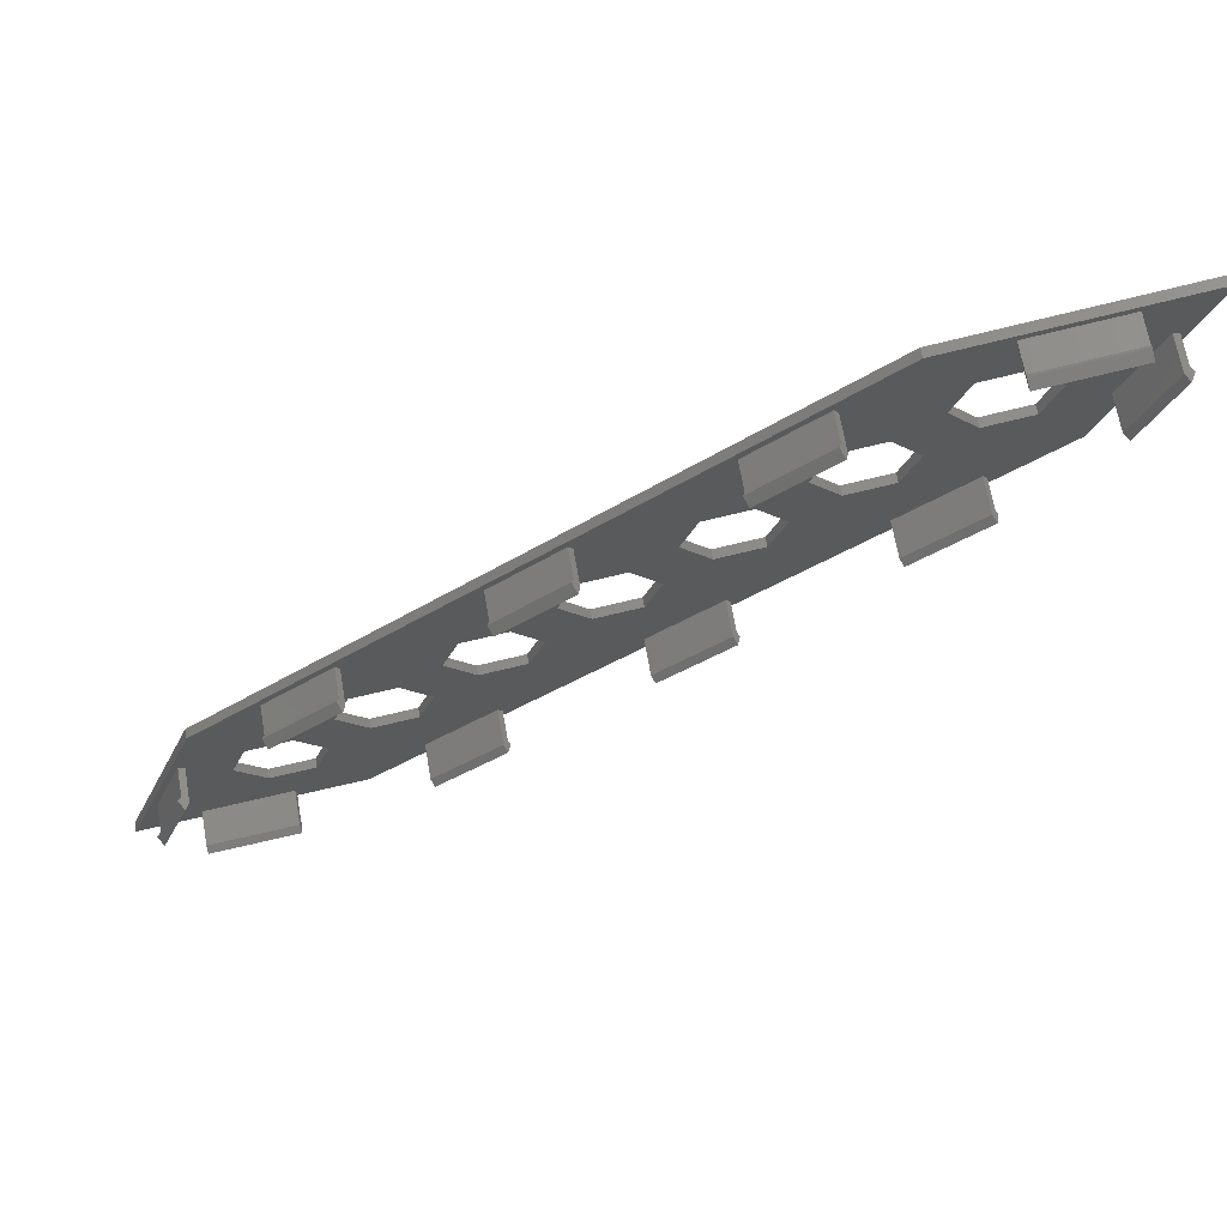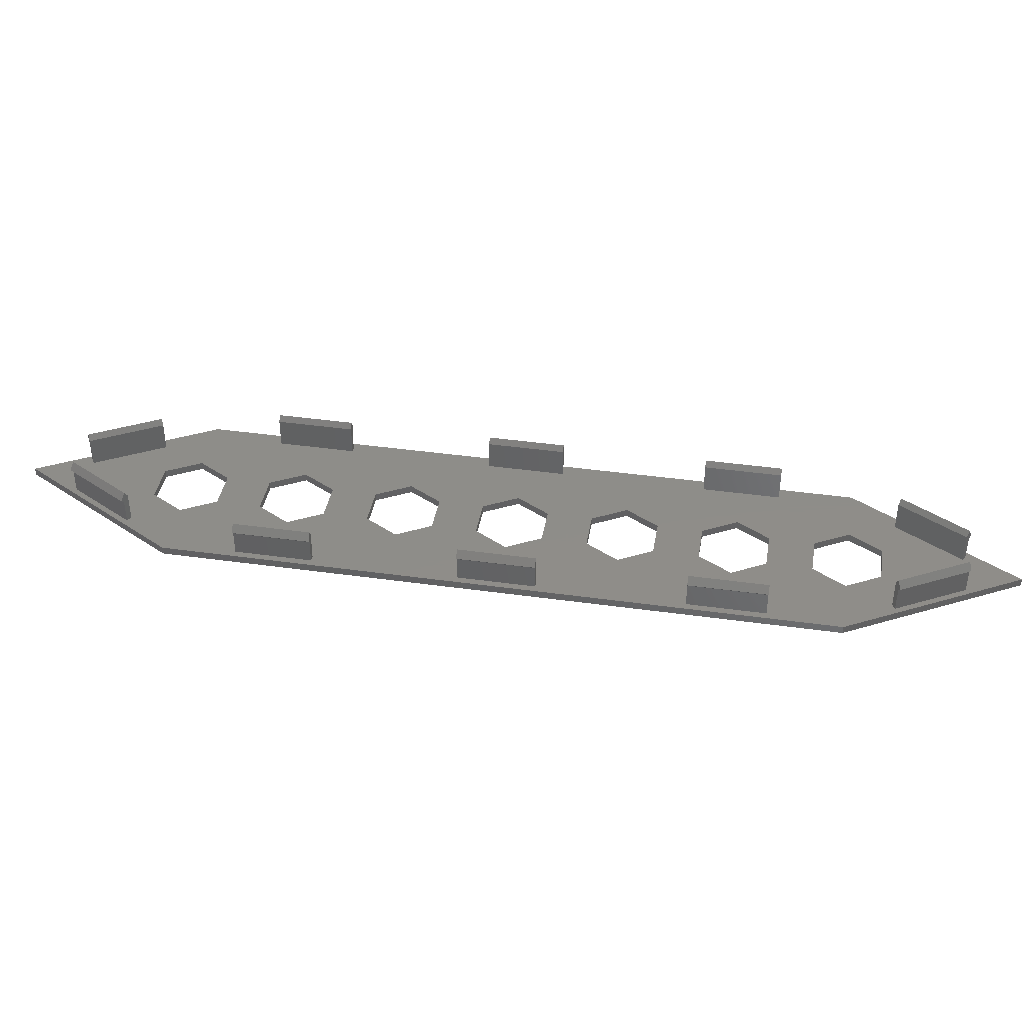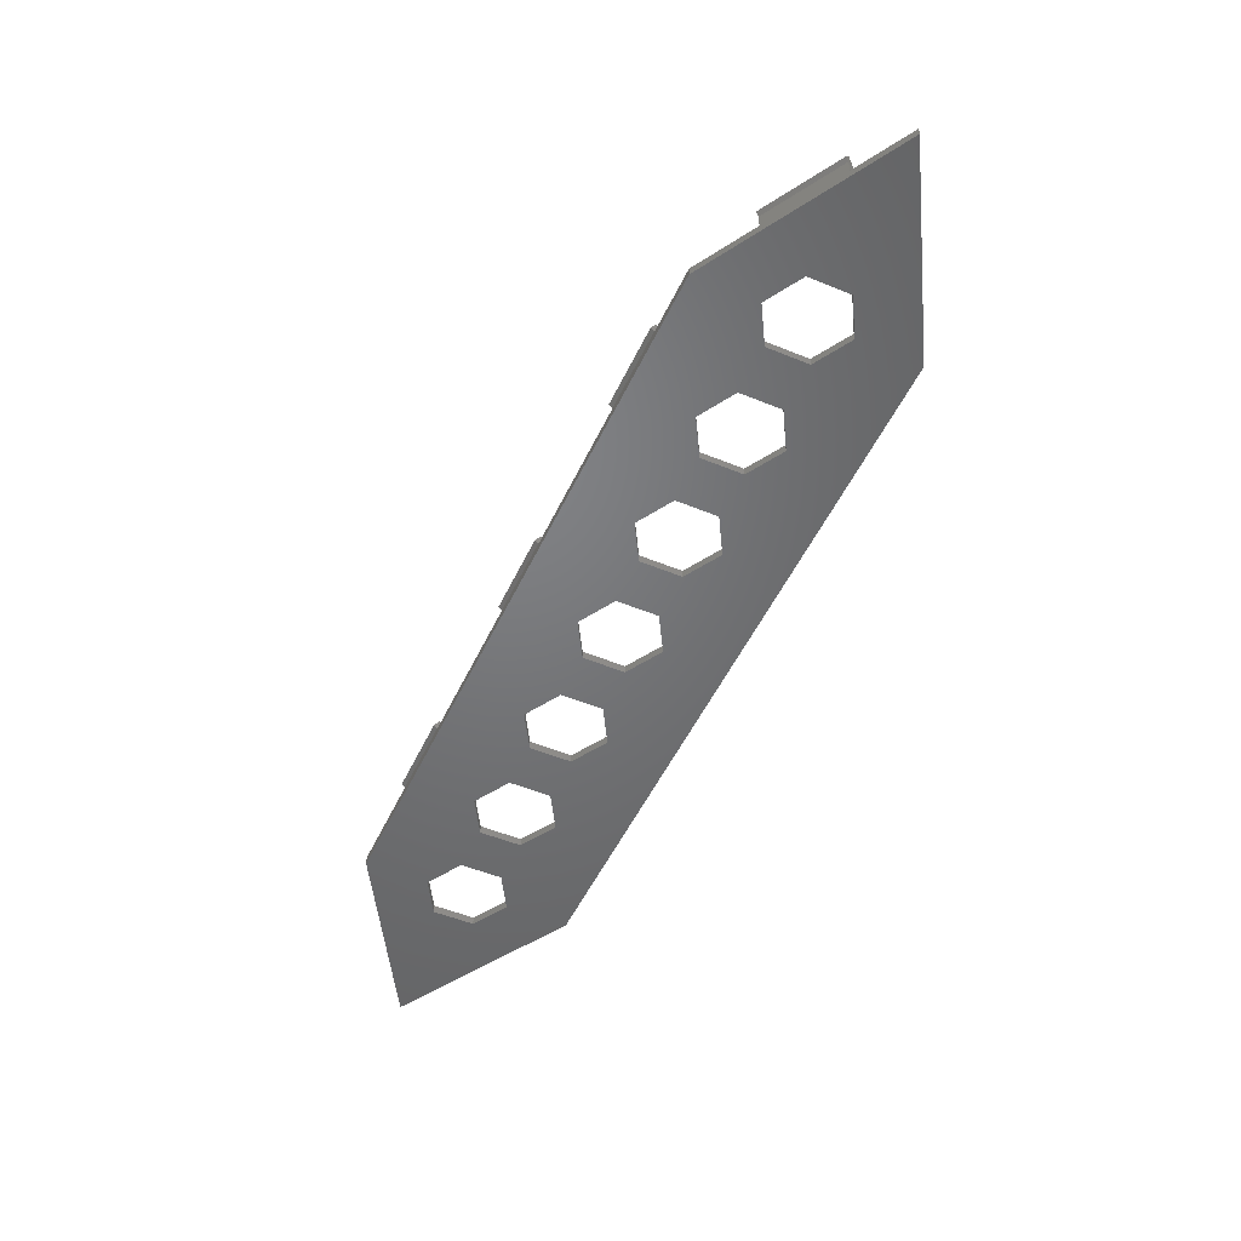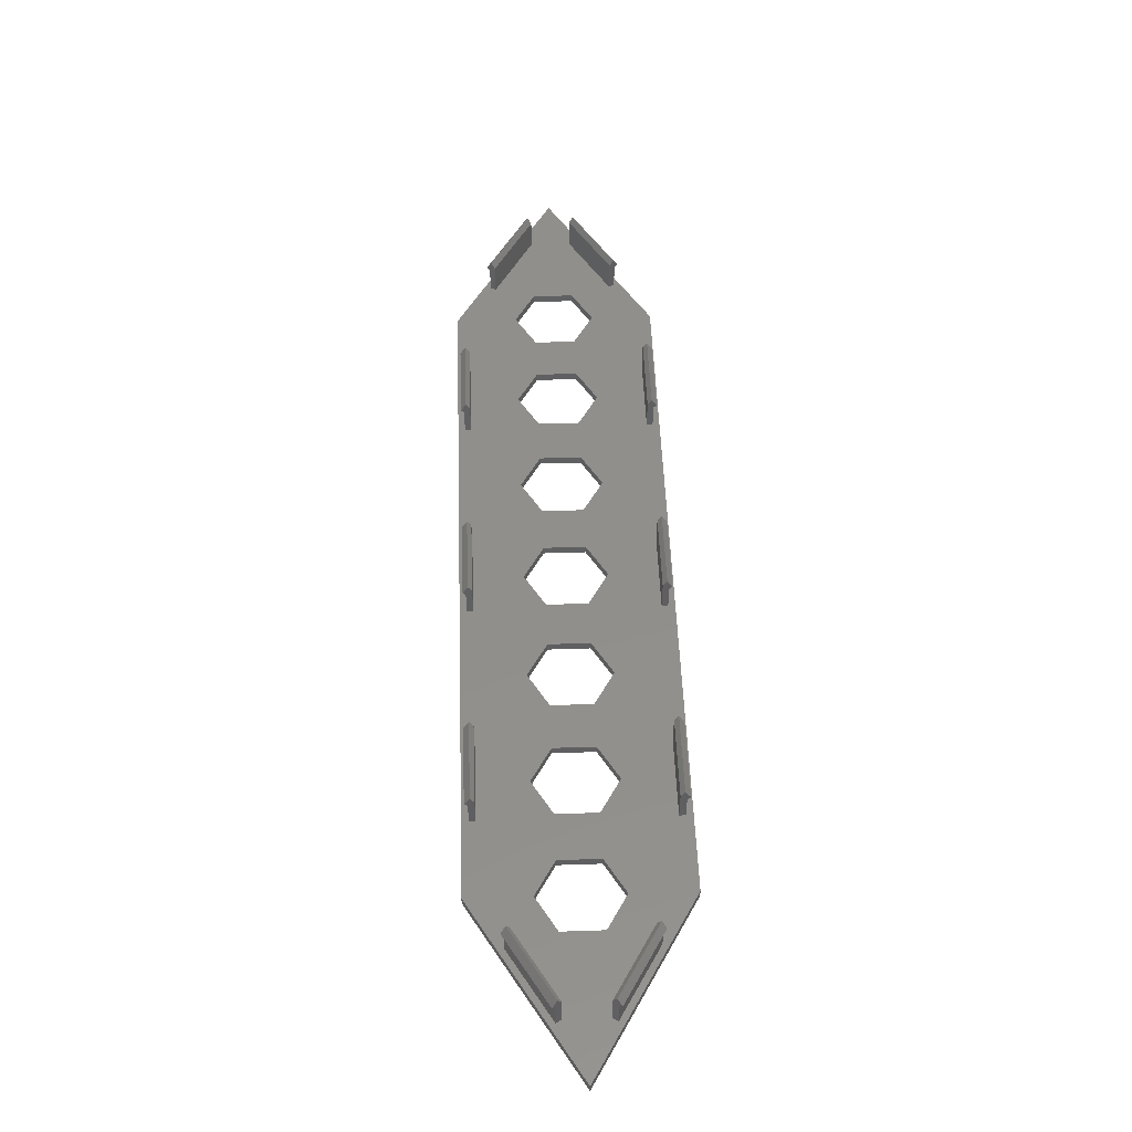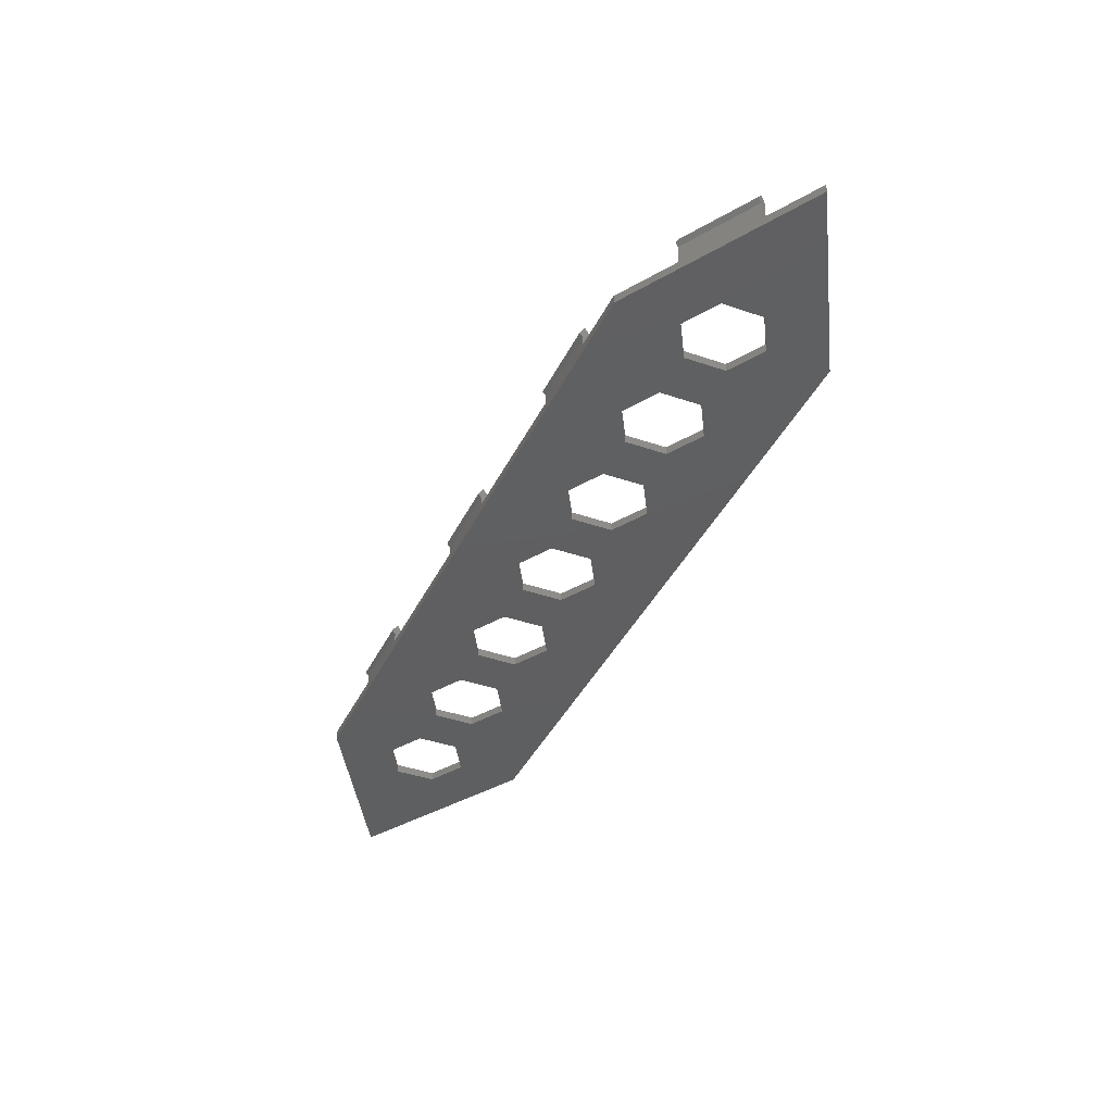
<metadata>
{"format":"stl","ext":"stl","renderer":"f3d","projection":"perspective","resolution":1024,"background":"white","views":[{"elev":67.0,"azim":-9.8,"up":"+Y"},{"elev":40.2,"azim":49.8,"up":"+Z"},{"elev":-50.1,"azim":-74.4,"up":"+Z"},{"elev":50.5,"azim":127.9,"up":"+Z"},{"elev":-38.7,"azim":106.4,"up":"+Z"}]}
</metadata>
<code>
# stl→obj: 216 verts, 456 faces
v -73.07 -48.26 0
v -63.23 -46.53 2
v -73.07 -48.26 2
v -63.23 -46.53 0
v -76.49 -57.66 2
v -76.49 -57.66 0
v -70.07 -65.32 2
v -70.07 -65.32 0
v -60.22 -63.58 0
v -60.22 -63.58 2
v -56.8 -54.19 0
v -56.8 -54.19 2
v -50.86 -29.62 0
v -41.01 -27.88 2
v -50.86 -29.62 2
v -41.01 -27.88 0
v -38 -44.94 0
v -47.85 -46.68 2
v -38 -44.94 2
v -47.85 -46.68 0
v -54.28 -39.02 2
v -54.28 -39.02 0
v -34.58 -35.55 0
v -34.58 -35.55 2
v -28.64 -10.98 0
v -18.8 -9.244 2
v -28.64 -10.98 2
v -18.8 -9.244 0
v -25.64 -28.04 2
v -32.06 -20.38 0
v -32.06 -20.38 2
v -25.64 -28.04 0
v -12.37 -16.9 0
v -12.37 -16.9 2
v -15.79 -26.3 0
v -15.79 -26.3 2
v -6.428 7.66 0
v 3.42 9.397 2
v -6.428 7.66 2
v 3.42 9.397 0
v -3.42 -9.397 2
v -9.848 -1.736 0
v -9.848 -1.736 2
v -3.42 -9.397 0
v 6.428 -7.66 0
v 6.428 -7.66 2
v 9.848 1.736 2
v 9.848 1.736 0
v 15.79 26.3 0
v 25.64 28.04 2
v 15.79 26.3 2
v 25.64 28.04 0
v 18.8 9.244 2
v 12.37 16.9 0
v 12.37 16.9 2
v 18.8 9.244 0
v 32.06 20.38 0
v 32.06 20.38 2
v 28.64 10.98 0
v 28.64 10.98 2
v 38 44.94 0
v 47.85 46.68 2
v 38 44.94 2
v 47.85 46.68 0
v 41.01 27.88 2
v 34.58 35.55 0
v 34.58 35.55 2
v 41.01 27.88 0
v 54.28 39.02 0
v 54.28 39.02 2
v 50.86 29.62 0
v 50.86 29.62 2
v 60.22 63.58 0
v 70.07 65.32 2
v 60.22 63.58 2
v 70.07 65.32 0
v 63.23 46.53 2
v 56.8 54.19 0
v 56.8 54.19 2
v 63.23 46.53 0
v 76.49 57.66 0
v 76.49 57.66 2
v 73.07 48.26 0
v 73.07 48.26 2
v -50.43 -75.25 0
v 82.87 36.59 2
v -50.43 -75.25 2
v 82.87 36.59 0
v 100.1 84.02 0
v 100.1 84.02 2
v -100.1 -84.02 0
v -82.87 -36.59 0
v 50.43 75.25 0
v -100.1 -84.02 2
v -82.87 -36.59 2
v -86.65 -51.3 2
v -85.24 -51.81 2
v -93.49 -70.09 2
v -65.83 -74.95 2
v -65.57 -76.43 2
v -85.53 -78.42 2
v -92.08 -70.61 2
v -66.25 -26.83 2
v -50.93 -13.97 2
v -67.22 -25.68 2
v -22.61 -47.73 2
v -21.64 -48.88 2
v -37.93 -60.59 2
v -21.82 10.45 2
v -6.503 23.31 2
v -22.79 11.6 2
v 21.82 -10.45 2
v 22.79 -11.6 2
v 6.503 -23.31 2
v 22.61 47.73 2
v 37.93 60.59 2
v 21.64 48.88 2
v 66.25 26.83 2
v 67.22 25.68 2
v 50.93 13.97 2
v 92.08 70.61 2
v 93.49 70.09 2
v 85.53 78.42 2
v 85.26 79.9 2
v 65.57 76.43 2
v 50.43 75.25 2
v 65.83 74.95 2
v 36.96 61.74 2
v -7.467 24.46 2
v -51.9 -12.83 2
v 86.65 51.3 2
v 85.24 51.81 2
v 51.9 12.83 2
v 7.467 -24.46 2
v -36.96 -61.74 2
v -85.26 -79.9 2
v -67.22 -25.68 8.2
v -66.25 -26.83 9.5
v -66.9 -26.06 11
v -67.73 -25.07 9
v -50.93 -13.97 9.5
v -52.41 -12.21 9
v -51.58 -13.21 11
v -51.9 -12.83 8.2
v -36.96 -61.74 8.2
v -37.93 -60.59 9.5
v -36.45 -62.35 9
v -37.29 -61.35 11
v -22.61 -47.73 9.5
v -21.13 -49.49 9
v -21.64 -48.88 8.2
v -21.96 -48.5 11
v -22.79 11.6 8.2
v -21.82 10.45 9.5
v -22.47 11.22 11
v -23.3 12.21 9
v -6.503 23.31 9.5
v -7.467 24.46 8.2
v -7.981 25.07 9
v -7.145 24.07 11
v 7.467 -24.46 8.2
v 6.503 -23.31 9.5
v 7.981 -25.07 9
v 7.145 -24.07 11
v 21.82 -10.45 9.5
v 22.79 -11.6 8.2
v 23.3 -12.21 9
v 22.47 -11.22 11
v 21.64 48.88 8.2
v 22.61 47.73 9.5
v 21.96 48.5 11
v 21.13 49.49 9
v 37.93 60.59 9.5
v 36.45 62.35 9
v 37.29 61.35 11
v 36.96 61.74 8.2
v 51.9 12.83 8.2
v 50.93 13.97 9.5
v 52.41 12.21 9
v 51.58 13.21 11
v 66.25 26.83 9.5
v 67.73 25.07 9
v 67.22 25.68 8.2
v 66.9 26.06 11
v -93.49 -70.09 8.2
v -92.08 -70.61 9.5
v -94.24 -69.82 9
v -93.02 -70.27 11
v -86.65 -51.3 8.2
v -85.24 -51.81 9.5
v -87.4 -51.03 9
v -86.18 -51.47 11
v -65.57 -76.43 8.2
v -65.83 -74.95 9.5
v -65.43 -77.22 9
v -65.66 -75.94 11
v -85.26 -79.9 8.2
v -85.53 -78.42 9.5
v -85.13 -80.69 9
v -85.35 -79.41 11
v 65.43 77.22 9
v 65.57 76.43 8.2
v 65.83 74.95 9.5
v 65.66 75.94 11
v 85.26 79.9 8.2
v 85.53 78.42 9.5
v 85.13 80.69 9
v 85.35 79.41 11
v 94.24 69.82 9
v 93.49 70.09 8.2
v 92.08 70.61 9.5
v 93.02 70.27 11
v 86.65 51.3 8.2
v 85.24 51.81 9.5
v 87.4 51.03 9
v 86.18 51.47 11
f 1 2 3
f 2 1 4
f 5 1 3
f 1 5 6
f 7 6 5
f 6 7 8
f 9 7 10
f 7 9 8
f 11 2 4
f 2 11 12
f 9 12 11
f 12 9 10
f 13 14 15
f 14 13 16
f 17 18 19
f 18 17 20
f 21 13 15
f 13 21 22
f 18 22 21
f 22 18 20
f 23 14 16
f 14 23 24
f 17 24 23
f 24 17 19
f 25 26 27
f 26 25 28
f 29 30 31
f 30 29 32
f 31 25 27
f 25 31 30
f 33 26 28
f 26 33 34
f 35 34 33
f 34 35 36
f 35 29 36
f 29 35 32
f 37 38 39
f 38 37 40
f 41 42 43
f 42 41 44
f 43 37 39
f 37 43 42
f 45 41 46
f 41 45 44
f 45 47 48
f 47 45 46
f 48 38 40
f 38 48 47
f 49 50 51
f 50 49 52
f 53 54 55
f 54 53 56
f 55 49 51
f 49 55 54
f 57 50 52
f 50 57 58
f 59 58 57
f 58 59 60
f 59 53 60
f 53 59 56
f 61 62 63
f 62 61 64
f 65 66 67
f 66 65 68
f 67 61 63
f 61 67 66
f 69 62 64
f 62 69 70
f 71 70 69
f 70 71 72
f 71 65 72
f 65 71 68
f 73 74 75
f 74 73 76
f 77 78 79
f 78 77 80
f 79 73 75
f 73 79 78
f 81 74 76
f 74 81 82
f 83 82 81
f 82 83 84
f 83 77 84
f 77 83 80
f 85 86 87
f 86 85 88
f 86 89 90
f 89 86 88
f 88 83 81
f 88 80 83
f 80 69 78
f 88 69 80
f 88 71 69
f 68 57 66
f 71 57 68
f 59 71 88
f 71 59 57
f 56 48 54
f 59 48 56
f 45 59 88
f 59 45 48
f 44 33 42
f 45 33 44
f 45 35 33
f 85 45 88
f 32 23 30
f 35 23 32
f 35 17 23
f 45 85 35
f 35 85 17
f 85 20 17
f 11 20 85
f 20 11 22
f 85 9 11
f 85 8 9
f 6 91 92
f 8 91 6
f 91 8 85
f 81 89 88
f 76 89 81
f 93 76 73
f 76 93 89
f 78 93 73
f 64 78 69
f 78 64 93
f 61 93 64
f 52 66 57
f 52 61 66
f 49 61 52
f 61 49 93
f 40 54 48
f 40 49 54
f 37 49 40
f 49 37 93
f 28 42 33
f 28 37 42
f 25 37 28
f 92 37 25
f 16 30 23
f 16 25 30
f 13 25 16
f 92 25 13
f 4 22 11
f 92 22 4
f 92 4 1
f 22 92 13
f 37 92 93
f 92 1 6
f 91 87 94
f 87 91 85
f 95 96 97
f 95 98 96
f 98 95 94
f 87 99 100
f 7 99 10
f 101 7 5
f 3 97 5
f 102 5 97
f 7 101 99
f 5 102 101
f 103 15 104
f 15 103 21
f 21 2 12
f 21 103 2
f 95 103 105
f 103 3 2
f 36 106 107
f 29 106 36
f 24 29 31
f 29 24 106
f 19 106 24
f 106 19 108
f 109 39 110
f 39 109 43
f 43 26 34
f 43 109 26
f 27 109 111
f 109 27 26
f 60 112 113
f 53 112 60
f 47 53 55
f 53 47 112
f 46 112 47
f 112 46 114
f 115 63 116
f 63 115 67
f 67 50 58
f 67 115 50
f 51 115 117
f 115 51 50
f 86 118 119
f 77 118 84
f 70 77 79
f 77 70 118
f 72 118 70
f 118 72 120
f 90 121 122
f 90 123 121
f 90 124 123
f 90 125 124
f 126 125 90
f 127 126 75
f 116 75 126
f 75 116 79
f 79 62 70
f 79 116 62
f 62 116 63
f 126 128 116
f 126 117 128
f 129 51 117
f 55 38 47
f 51 110 55
f 55 110 38
f 38 110 39
f 129 117 126
f 51 129 110
f 126 111 129
f 130 27 111
f 31 14 24
f 27 104 31
f 31 104 14
f 14 104 15
f 27 130 104
f 95 111 126
f 111 95 130
f 103 95 3
f 97 3 95
f 130 95 105
f 131 90 122
f 131 86 90
f 86 131 132
f 82 121 123
f 121 82 132
f 84 132 82
f 123 74 82
f 127 74 123
f 127 75 74
f 126 127 125
f 132 84 86
f 118 86 84
f 133 86 119
f 65 120 72
f 58 65 67
f 65 58 120
f 60 120 58
f 120 60 133
f 113 133 60
f 113 86 133
f 134 86 113
f 41 114 46
f 34 41 43
f 41 34 114
f 36 114 34
f 114 36 134
f 107 134 36
f 87 134 107
f 87 107 135
f 18 108 19
f 134 87 86
f 108 87 135
f 12 108 18
f 12 18 21
f 10 108 12
f 108 10 87
f 99 87 10
f 136 87 100
f 94 101 102
f 94 102 98
f 136 94 87
f 101 94 136
f 91 95 92
f 95 91 94
f 93 95 126
f 95 93 92
f 89 126 90
f 126 89 93
f 103 137 105
f 137 103 138
f 137 138 139
f 140 137 139
f 141 142 143
f 142 141 144
f 104 144 141
f 144 104 130
f 130 137 144
f 137 130 105
f 137 142 144
f 142 137 140
f 142 139 143
f 139 142 140
f 138 143 139
f 143 138 141
f 103 141 138
f 141 103 104
f 145 146 108
f 145 108 135
f 147 146 145
f 146 147 148
f 149 150 151
f 150 149 152
f 149 151 106
f 106 151 107
f 135 151 145
f 151 135 107
f 147 151 150
f 151 147 145
f 147 152 148
f 152 147 150
f 149 148 152
f 148 149 146
f 106 146 149
f 146 106 108
f 109 153 111
f 153 109 154
f 153 154 155
f 156 153 155
f 157 158 159
f 110 158 157
f 158 110 129
f 157 159 160
f 129 153 158
f 153 129 111
f 153 159 158
f 159 153 156
f 159 155 160
f 155 159 156
f 154 160 155
f 160 154 157
f 109 157 154
f 157 109 110
f 161 162 114
f 161 114 134
f 163 162 161
f 162 163 164
f 165 166 112
f 166 165 167
f 112 166 113
f 167 165 168
f 134 166 161
f 166 134 113
f 163 166 167
f 166 163 161
f 163 168 164
f 168 163 167
f 165 164 168
f 164 165 162
f 112 162 165
f 162 112 114
f 115 169 117
f 169 115 170
f 169 170 171
f 172 169 171
f 173 174 175
f 174 173 176
f 116 176 173
f 176 116 128
f 128 169 176
f 169 128 117
f 169 174 176
f 174 169 172
f 174 171 175
f 171 174 172
f 170 175 171
f 175 170 173
f 115 173 170
f 173 115 116
f 177 178 120
f 177 120 133
f 179 178 177
f 178 179 180
f 181 182 183
f 182 181 184
f 181 183 118
f 118 183 119
f 133 183 177
f 183 133 119
f 179 183 182
f 183 179 177
f 179 184 180
f 184 179 182
f 181 180 184
f 180 181 178
f 118 178 181
f 178 118 120
f 102 185 98
f 185 102 186
f 185 186 187
f 186 188 187
f 97 189 190
f 189 97 96
f 190 189 191
f 192 190 191
f 98 189 96
f 189 98 185
f 185 191 189
f 191 185 187
f 187 192 191
f 192 187 188
f 188 190 192
f 190 188 186
f 186 97 190
f 97 186 102
f 193 99 194
f 99 193 100
f 193 194 195
f 194 196 195
f 197 101 136
f 101 197 198
f 198 197 199
f 200 198 199
f 136 193 197
f 193 136 100
f 199 193 195
f 193 199 197
f 199 196 200
f 196 199 195
f 194 200 196
f 200 194 198
f 99 198 194
f 198 99 101
f 201 202 203
f 204 201 203
f 127 202 125
f 202 127 203
f 123 205 206
f 205 123 124
f 205 207 206
f 207 208 206
f 124 202 205
f 202 124 125
f 202 207 205
f 207 202 201
f 207 204 208
f 204 207 201
f 203 208 204
f 208 203 206
f 127 206 203
f 206 127 123
f 209 210 211
f 212 209 211
f 121 210 122
f 210 121 211
f 132 213 214
f 213 132 131
f 213 215 214
f 215 216 214
f 213 122 210
f 122 213 131
f 215 210 209
f 210 215 213
f 216 209 212
f 209 216 215
f 214 212 211
f 212 214 216
f 132 211 121
f 211 132 214

</code>
